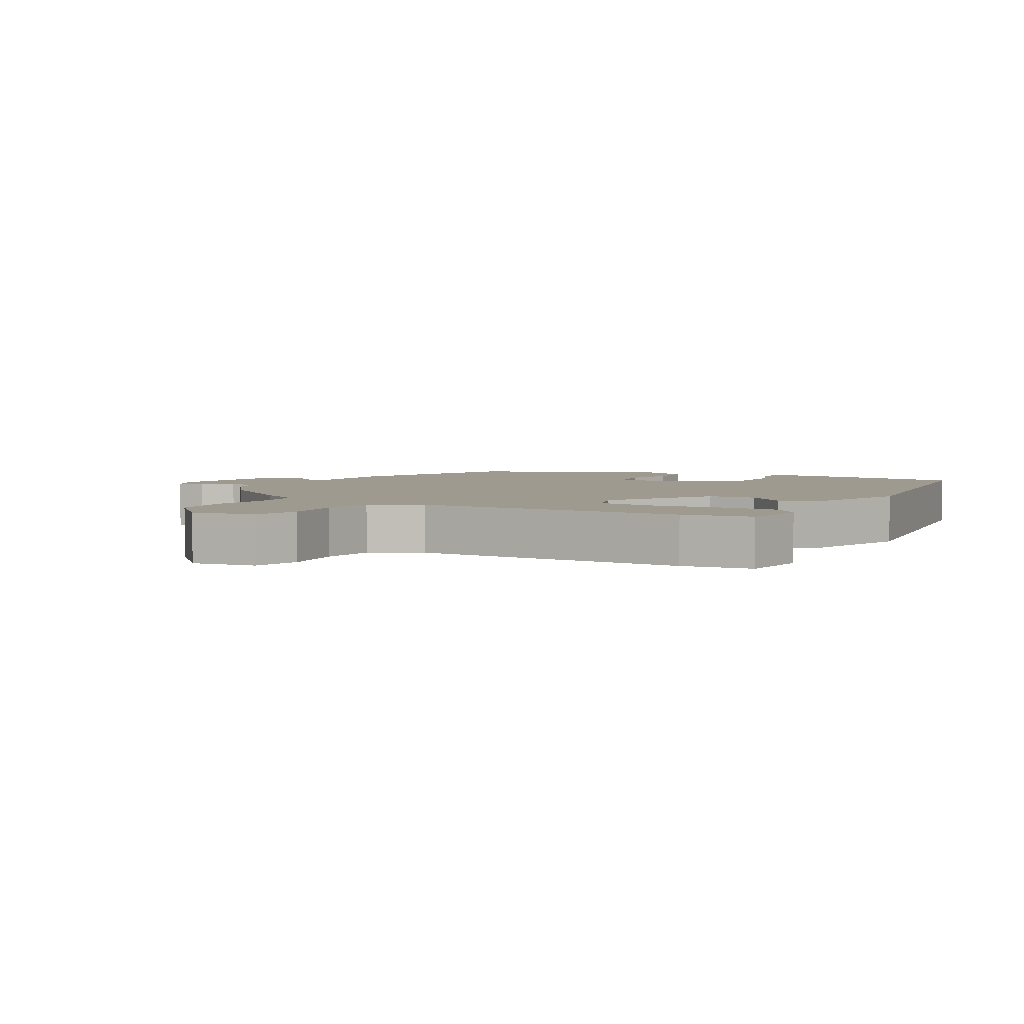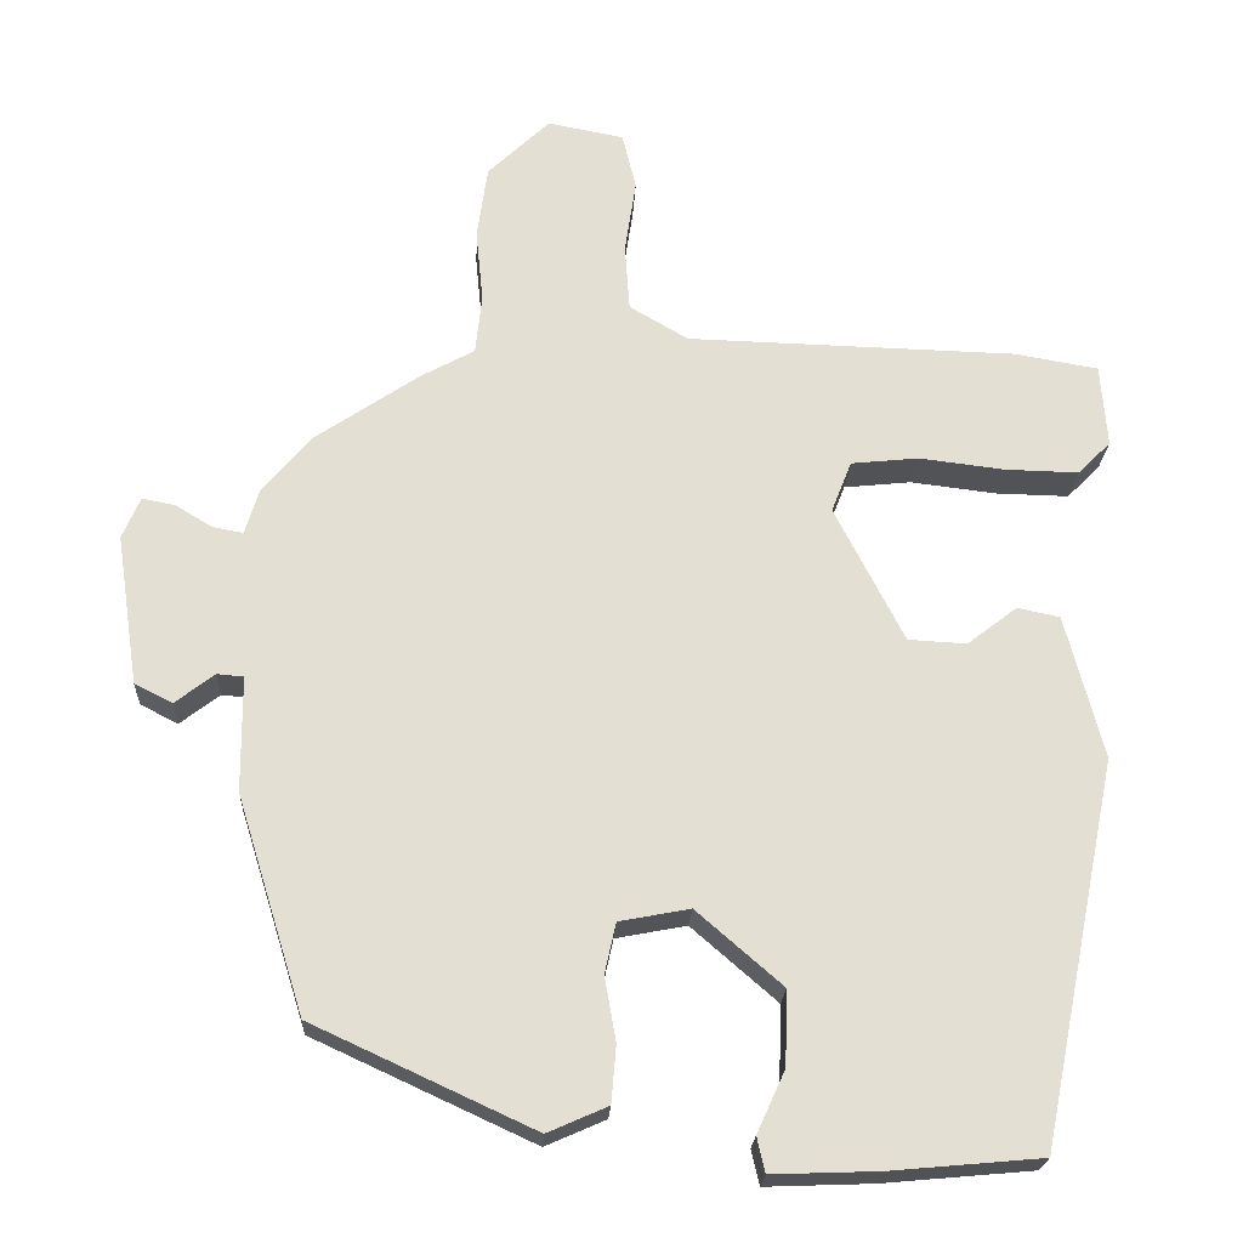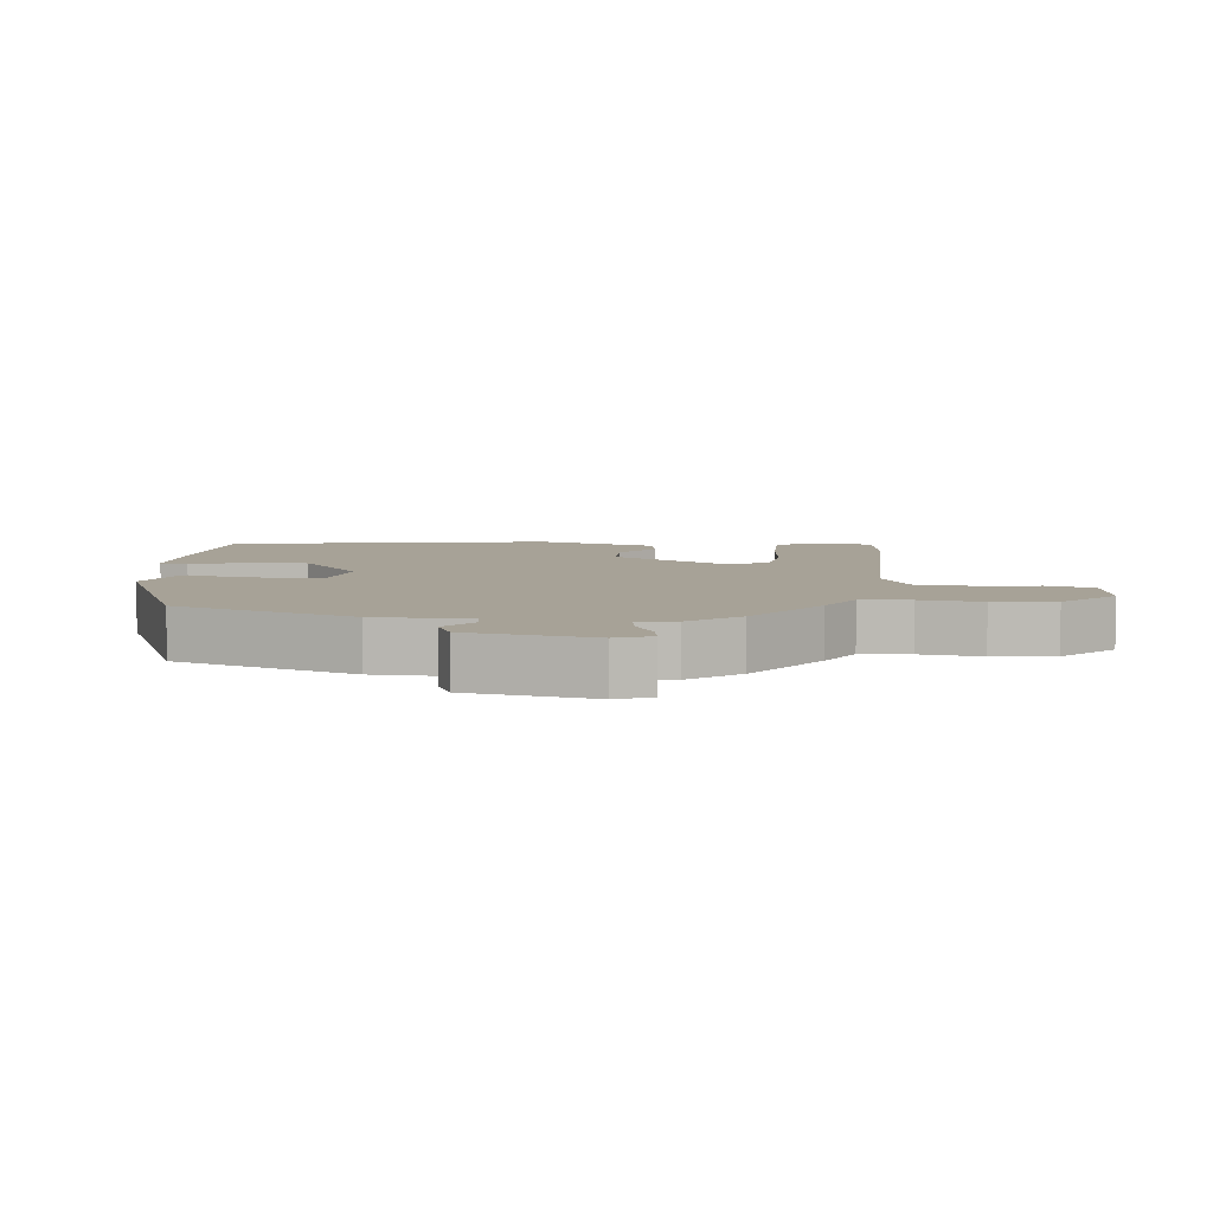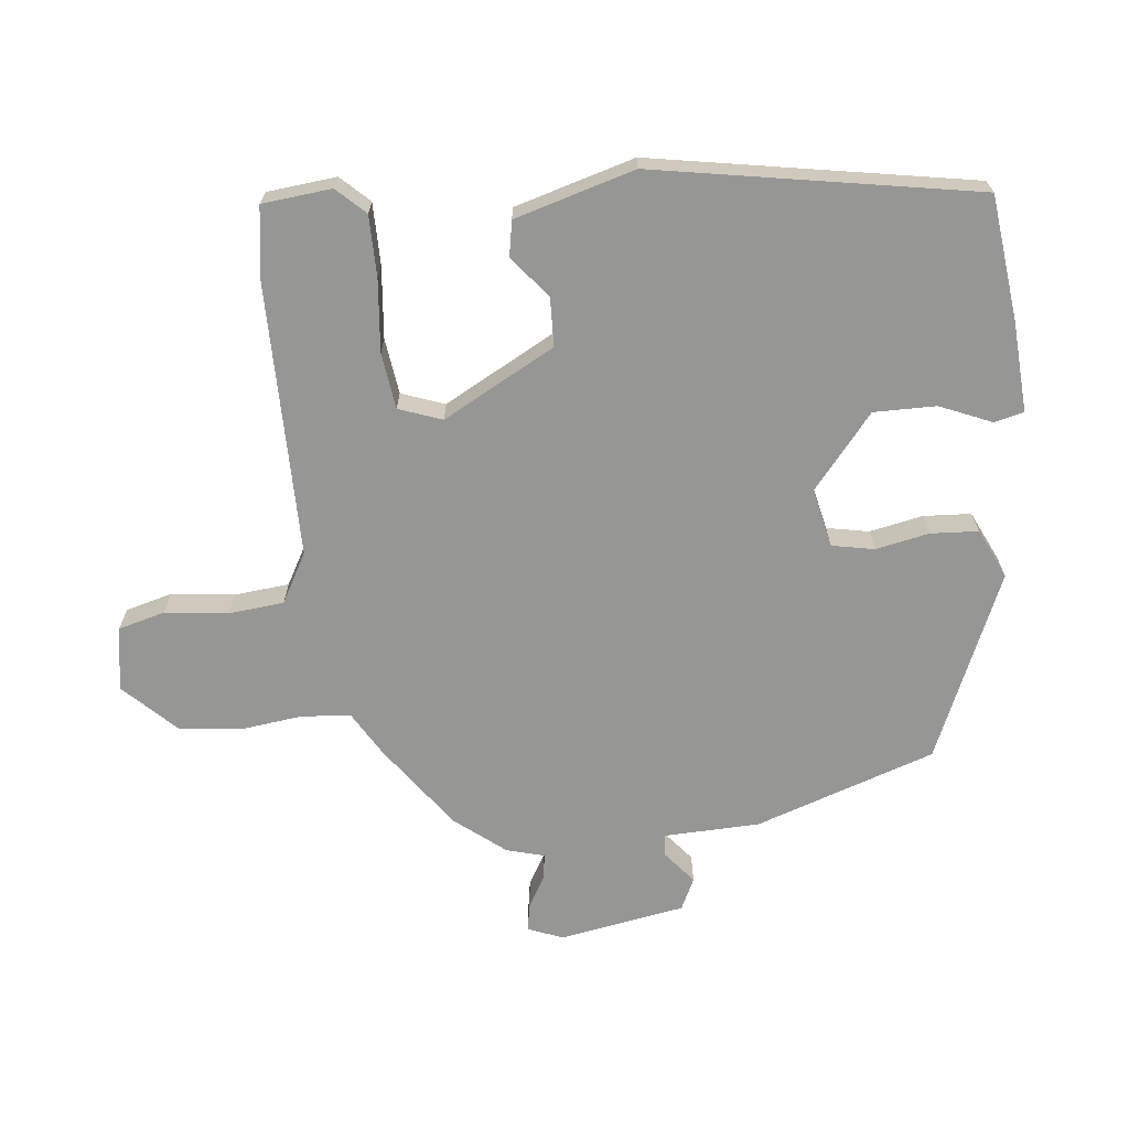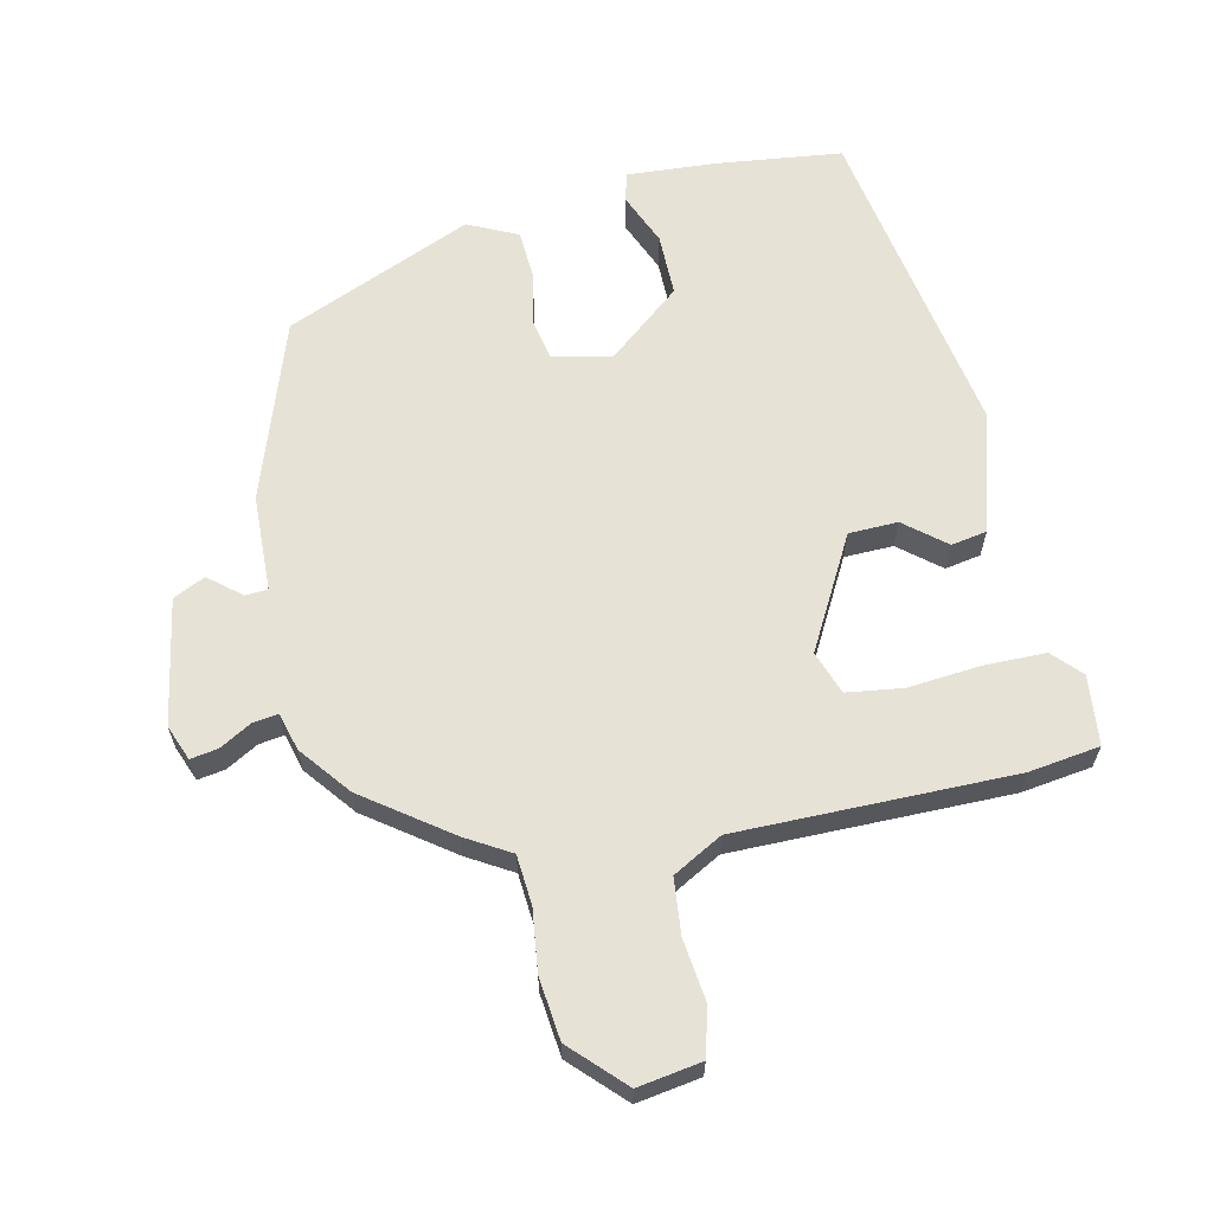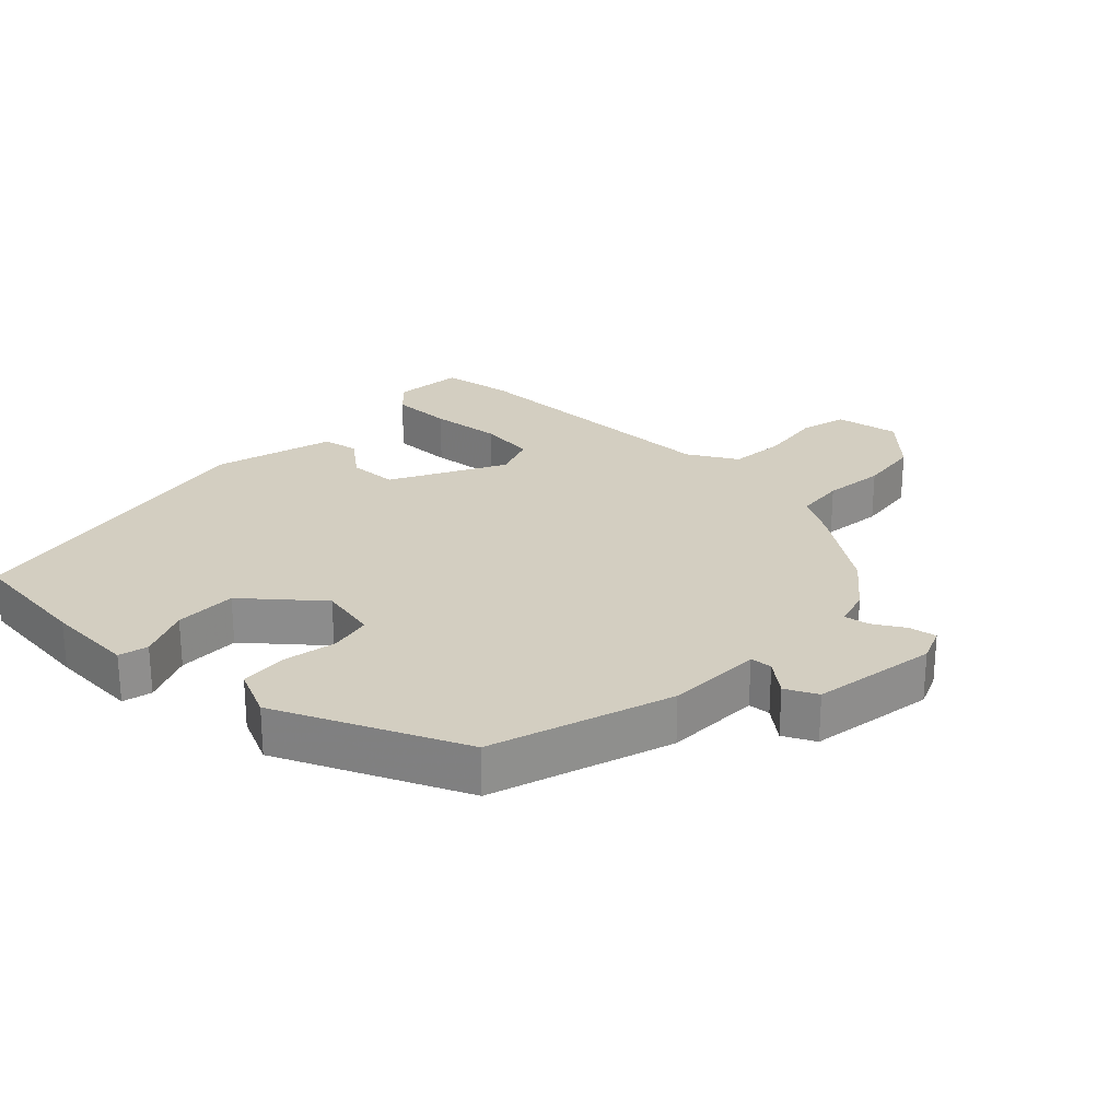
<metadata>
{"format":"obj","ext":"obj","renderer":"f3d","projection":"perspective","resolution":1024,"background":"white","views":[{"elev":3.9,"azim":32.0,"up":"+Y"},{"elev":-22.3,"azim":-2.8,"up":"+Z"},{"elev":6.6,"azim":-82.5,"up":"+Y"},{"elev":-67.7,"azim":97.6,"up":"+Y"},{"elev":63.3,"azim":-10.8,"up":"+Y"},{"elev":25.3,"azim":-135.4,"up":"+Y"}]}
</metadata>
<code>
v -0.457 0.07 0.376
v -0.328 0.07 0.464
v -0.261 0.07 0.501
v -0.253 0.07 0.575
v -0.262 0.07 0.667
v -0.249 0.07 0.759
v -0.172 0.07 0.833
v -0.077 0.07 0.815
v -0.06 0.07 0.744
v -0.074 0.07 0.651
v -0.068 0.07 0.568
v 0.005 0.07 0.525
v 0.416 0.07 0.514
v 0.521 0.07 0.496
v 0.529 0.07 0.392
v 0.488 0.07 0.351
v 0.396 0.07 0.353
v 0.289 0.07 0.366
v 0.205 0.07 0.357
v 0.18 0.07 0.293
v 0.266 0.07 0.124
v 0.339 0.07 0.12
v 0.401 0.07 0.168
v 0.454 0.07 0.157
v 0.501 0.07 -0.023
v 0.404 0.07 -0.501
v 0.217 0.07 -0.518
v 0.083 0.07 -0.523
v 0.073 0.07 -0.479
v 0.108 0.07 -0.402
v 0.111 0.07 -0.309
v 0.004 0.07 -0.216
v -0.084 0.07 -0.233
v -0.098 0.07 -0.296
v -0.084 0.07 -0.376
v -0.09 0.07 -0.447
v -0.165 0.07 -0.48
v -0.44 0.07 -0.353
v -0.524 0.07 -0.083
v -0.525 0.07 0.061
v -0.558 0.07 0.064
v -0.607 0.07 0.026
v -0.654 0.07 0.05
v -0.682 0.07 0.238
v -0.66 0.07 0.29
v -0.619 0.07 0.282
v -0.573 0.07 0.254
v -0.535 0.07 0.247
v -0.518 0.07 0.303
v -0.457 0 0.376
v -0.328 0 0.464
v -0.261 0 0.501
v -0.253 0 0.575
v -0.262 0 0.667
v -0.249 0 0.759
v -0.172 0 0.833
v -0.077 0 0.815
v -0.06 0 0.744
v -0.074 0 0.651
v -0.068 0 0.568
v 0.005 0 0.525
v 0.416 0 0.514
v 0.521 0 0.496
v 0.529 0 0.392
v 0.488 0 0.351
v 0.396 0 0.353
v 0.289 0 0.366
v 0.205 0 0.357
v 0.18 0 0.293
v 0.266 0 0.124
v 0.339 0 0.12
v 0.401 0 0.168
v 0.454 0 0.157
v 0.501 0 -0.023
v 0.404 0 -0.501
v 0.217 0 -0.518
v 0.083 0 -0.523
v 0.073 0 -0.479
v 0.108 0 -0.402
v 0.111 0 -0.309
v 0.004 0 -0.216
v -0.084 0 -0.233
v -0.098 0 -0.296
v -0.084 0 -0.376
v -0.09 0 -0.447
v -0.165 0 -0.48
v -0.44 0 -0.353
v -0.524 0 -0.083
v -0.525 0 0.061
v -0.558 0 0.064
v -0.607 0 0.026
v -0.654 0 0.05
v -0.682 0 0.238
v -0.66 0 0.29
v -0.619 0 0.282
v -0.573 0 0.254
v -0.535 0 0.247
v -0.518 0 0.303
f 48 49 1 2
f 44 45 46 47
f 44 47 48
f 41 42 43 44
f 40 41 44 48
f 37 38 39 40
f 34 35 36 37
f 33 34 37 40
f 32 33 40 48
f 27 28 29 30
f 27 30 31
f 26 27 31
f 25 26 31 32
f 22 23 24 25
f 21 22 25 32
f 15 16 17 18
f 15 18 19
f 12 13 14 15
f 12 15 19
f 11 12 19 20
f 7 8 9 10
f 7 10 11
f 4 5 6 7
f 3 4 7 11
f 20 21 32 48
f 11 20 48
f 2 3 11 48
f 51 50 98 97
f 96 95 94 93
f 97 96 93
f 93 92 91 90
f 97 93 90 89
f 89 88 87 86
f 86 85 84 83
f 89 86 83 82
f 97 89 82 81
f 79 78 77 76
f 80 79 76
f 80 76 75
f 81 80 75 74
f 74 73 72 71
f 81 74 71 70
f 67 66 65 64
f 68 67 64
f 64 63 62 61
f 68 64 61
f 69 68 61 60
f 59 58 57 56
f 60 59 56
f 56 55 54 53
f 60 56 53 52
f 97 81 70 69
f 97 69 60
f 97 60 52 51
f 1 50 51 2
f 2 51 52 3
f 3 52 53 4
f 4 53 54 5
f 5 54 55 6
f 6 55 56 7
f 7 56 57 8
f 8 57 58 9
f 9 58 59 10
f 10 59 60 11
f 11 60 61 12
f 12 61 62 13
f 13 62 63 14
f 14 63 64 15
f 15 64 65 16
f 16 65 66 17
f 17 66 67 18
f 18 67 68 19
f 19 68 69 20
f 20 69 70 21
f 21 70 71 22
f 22 71 72 23
f 23 72 73 24
f 24 73 74 25
f 25 74 75 26
f 26 75 76 27
f 27 76 77 28
f 28 77 78 29
f 29 78 79 30
f 30 79 80 31
f 31 80 81 32
f 32 81 82 33
f 33 82 83 34
f 34 83 84 35
f 35 84 85 36
f 36 85 86 37
f 37 86 87 38
f 38 87 88 39
f 39 88 89 40
f 40 89 90 41
f 41 90 91 42
f 42 91 92 43
f 43 92 93 44
f 44 93 94 45
f 45 94 95 46
f 46 95 96 47
f 47 96 97 48
f 48 97 98 49
f 49 98 50 1

</code>
